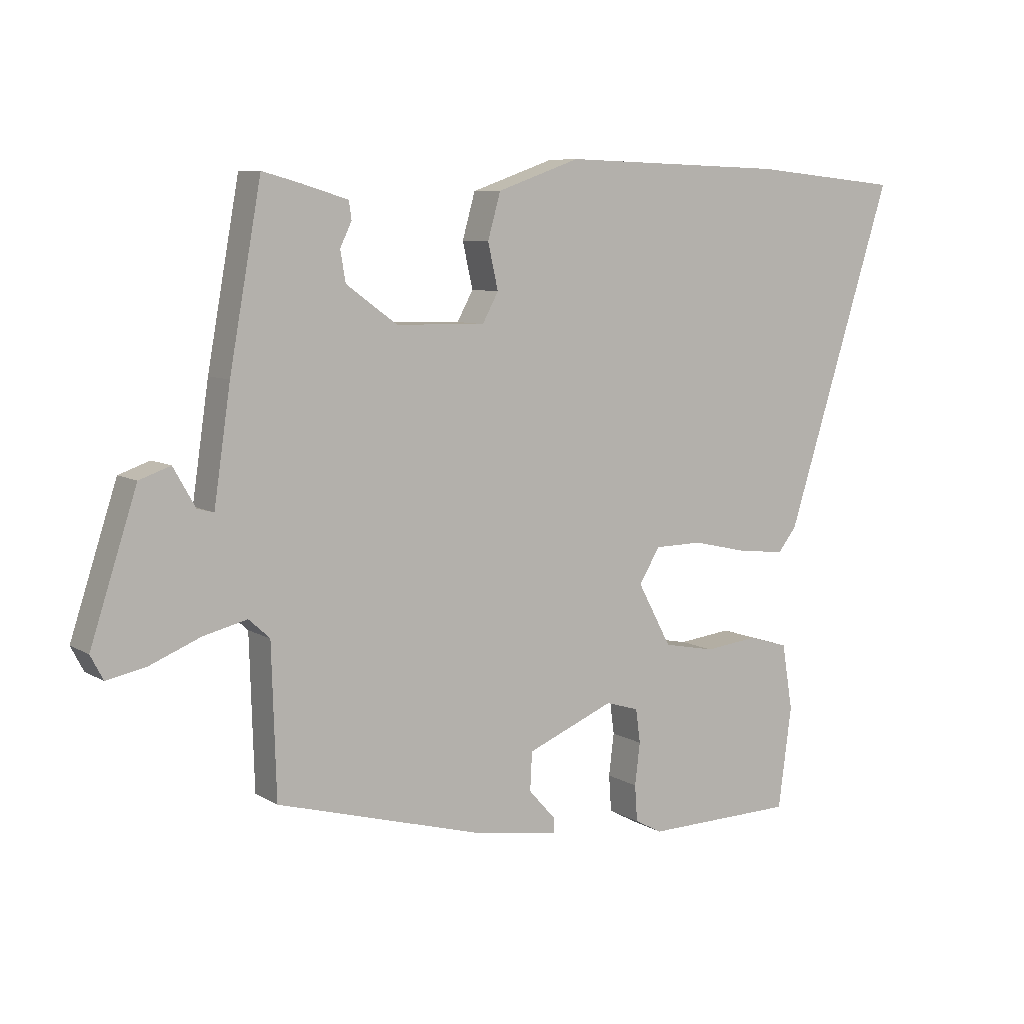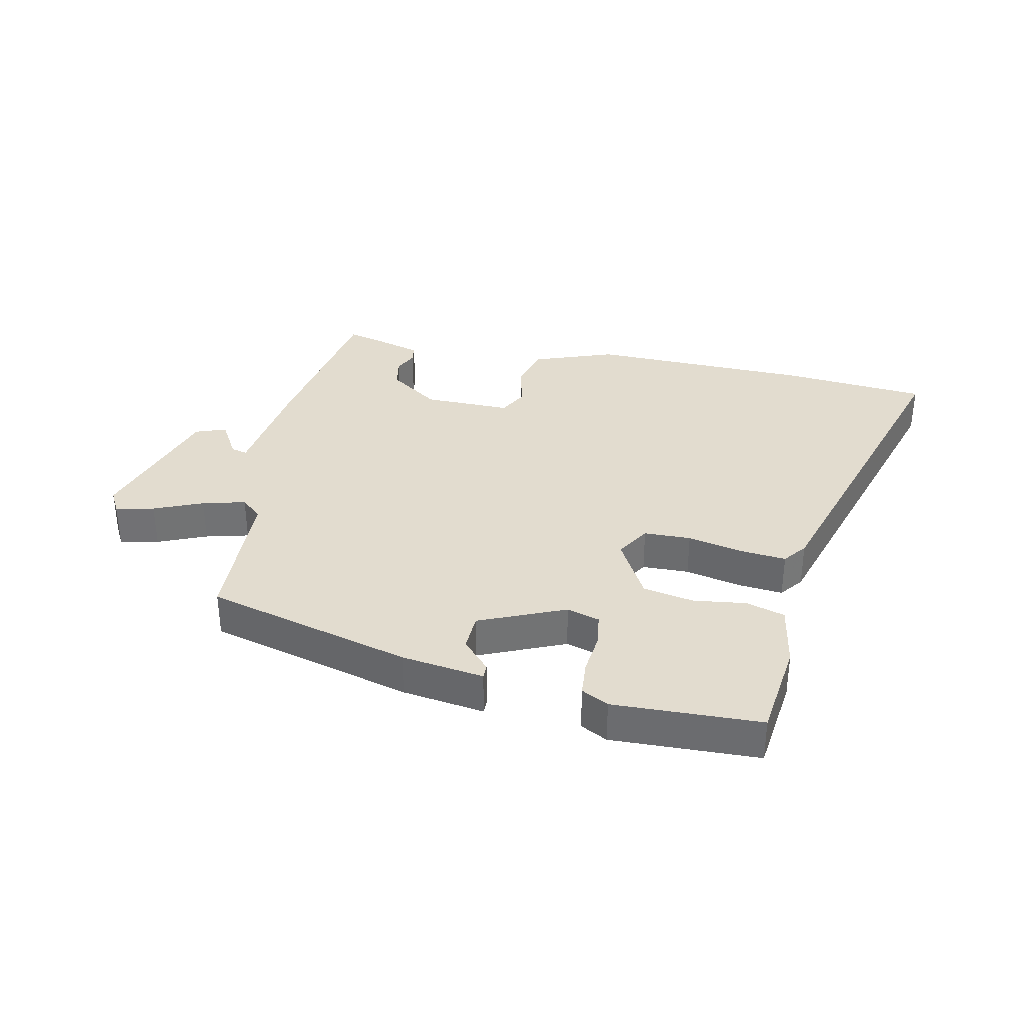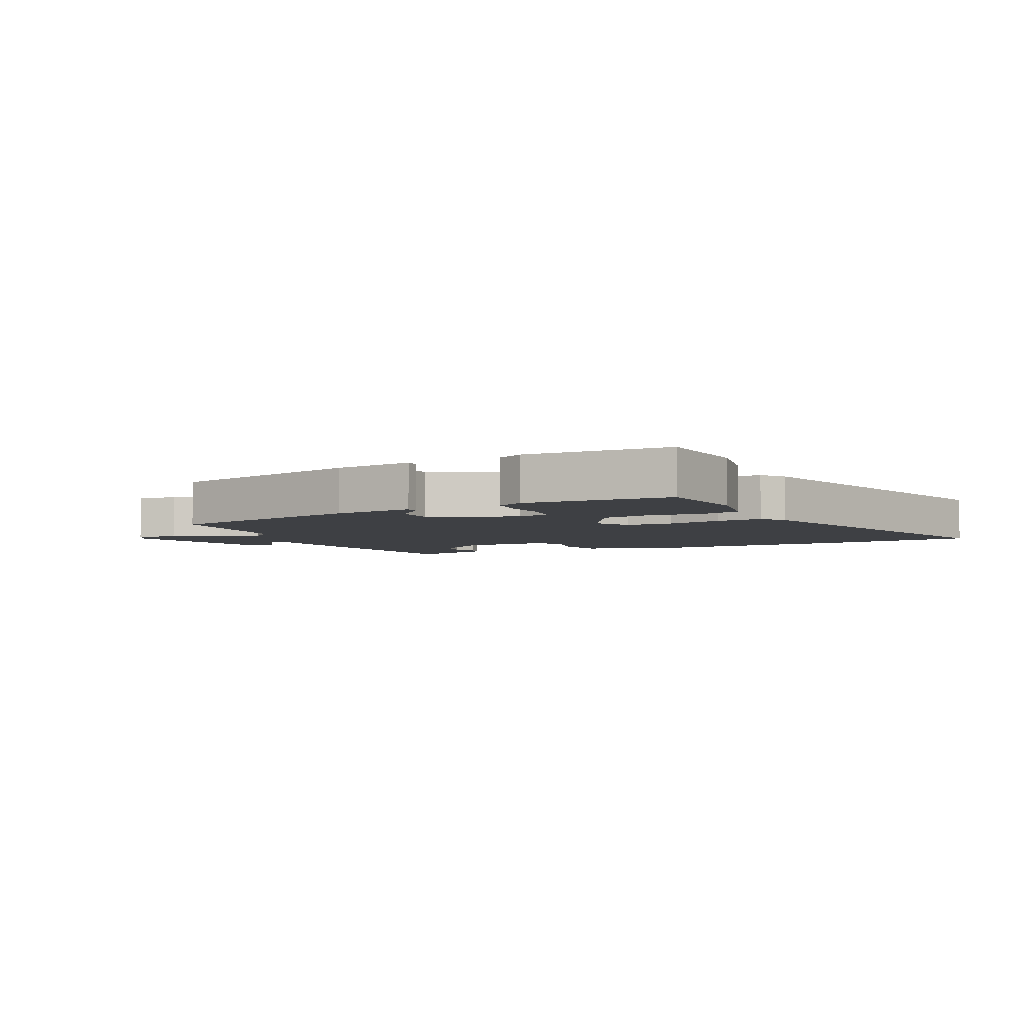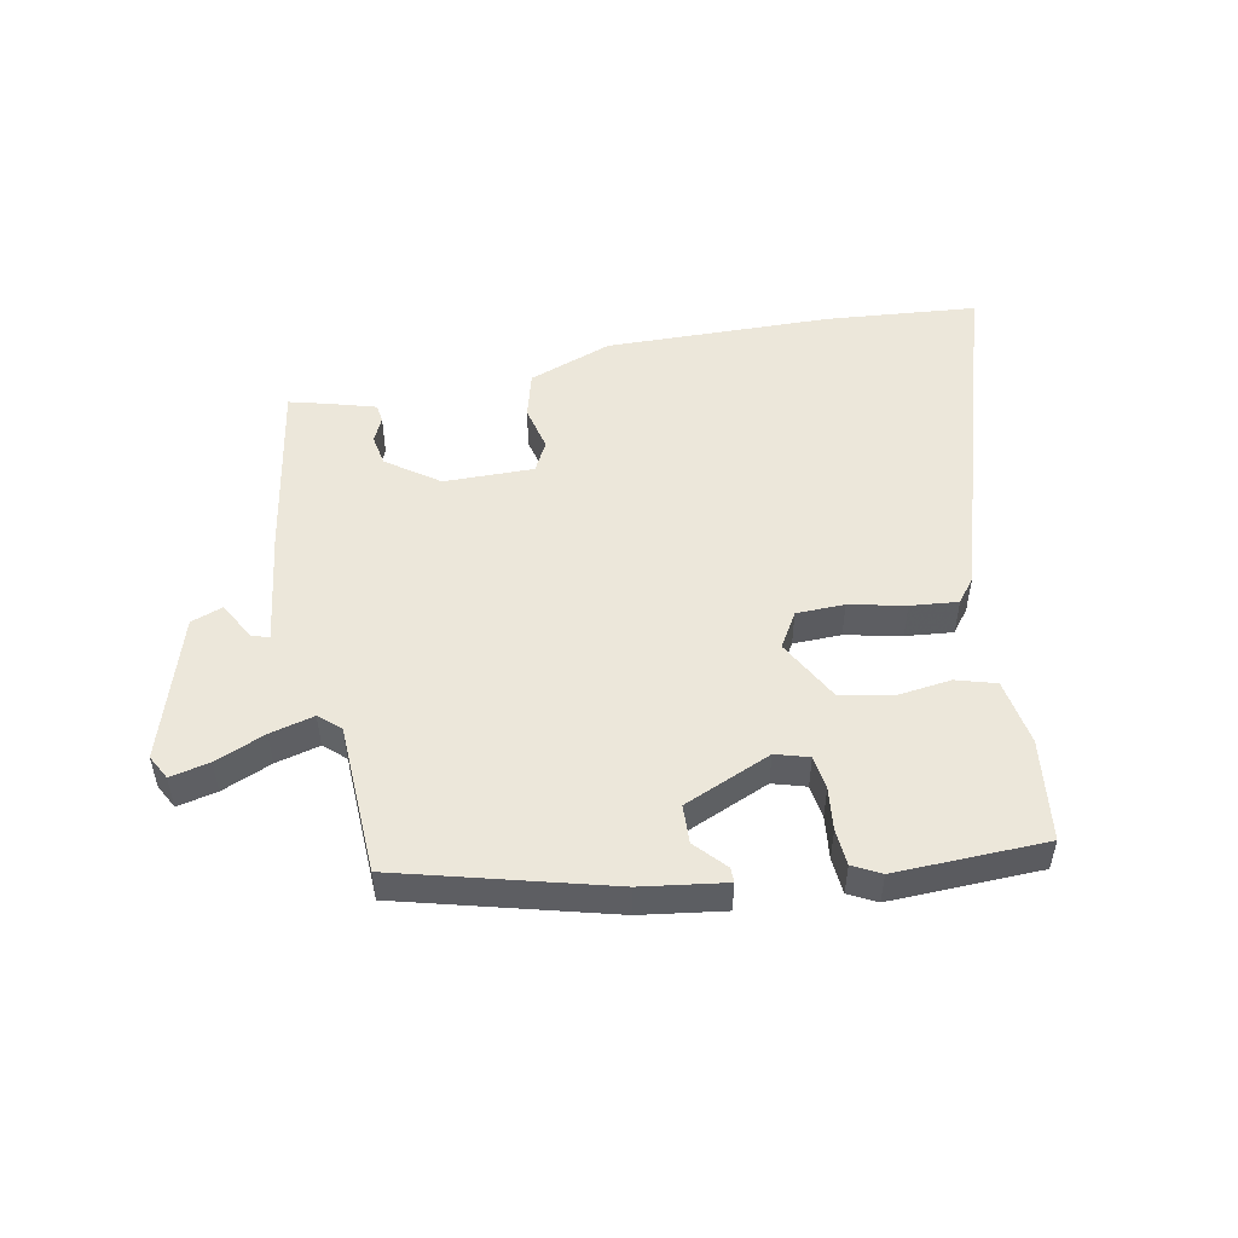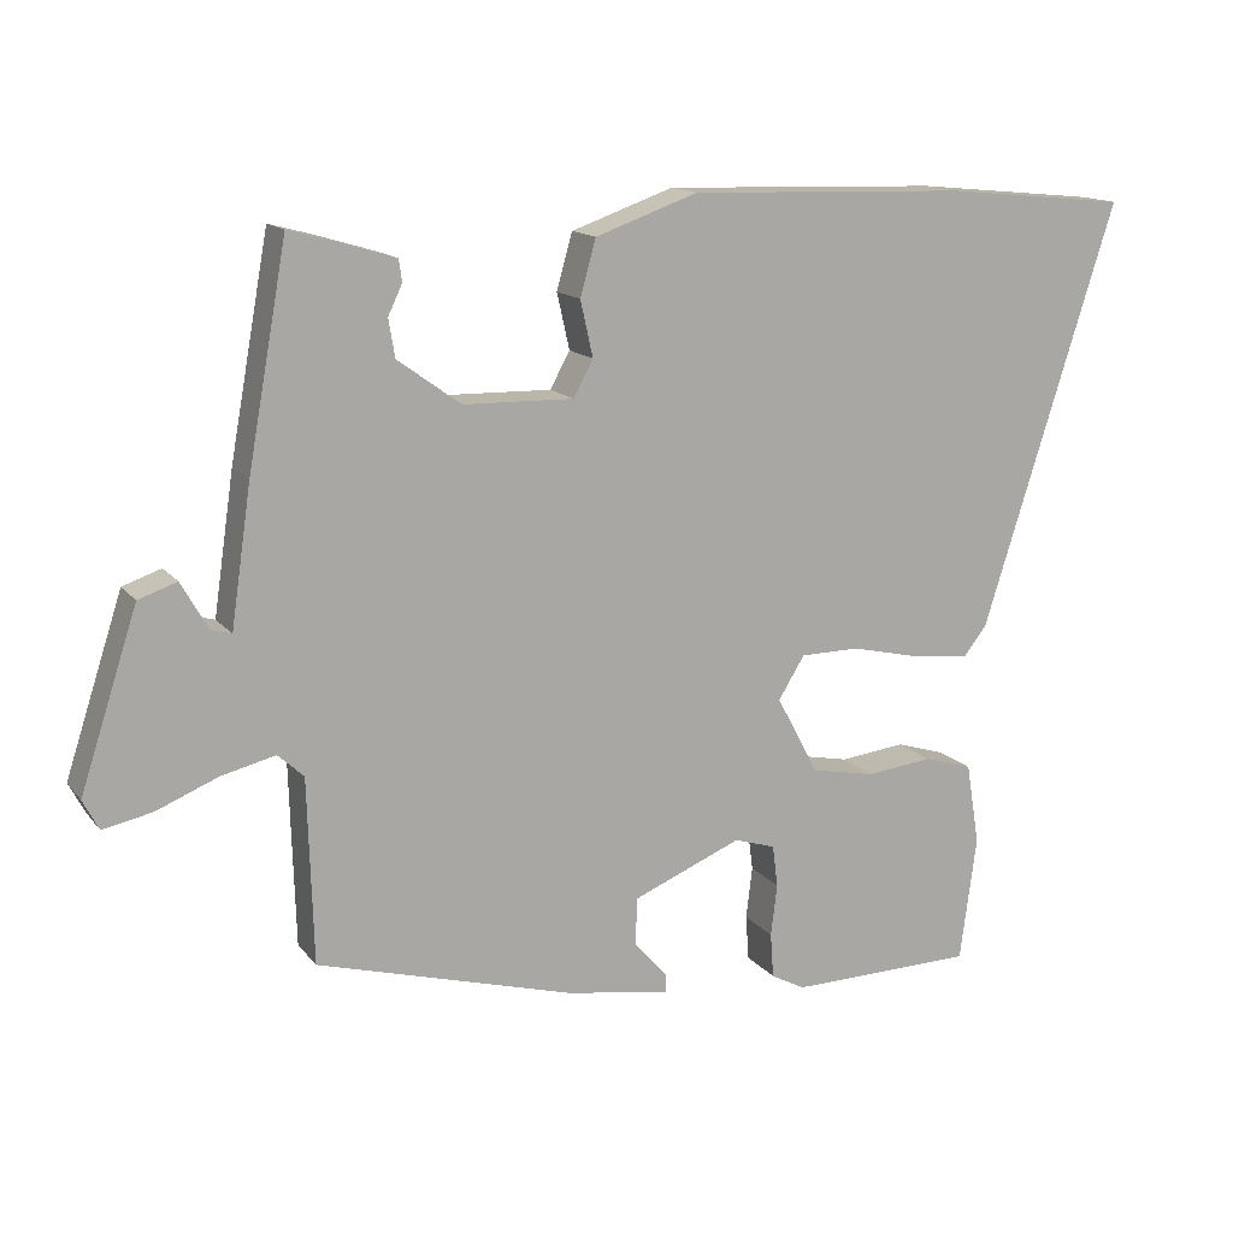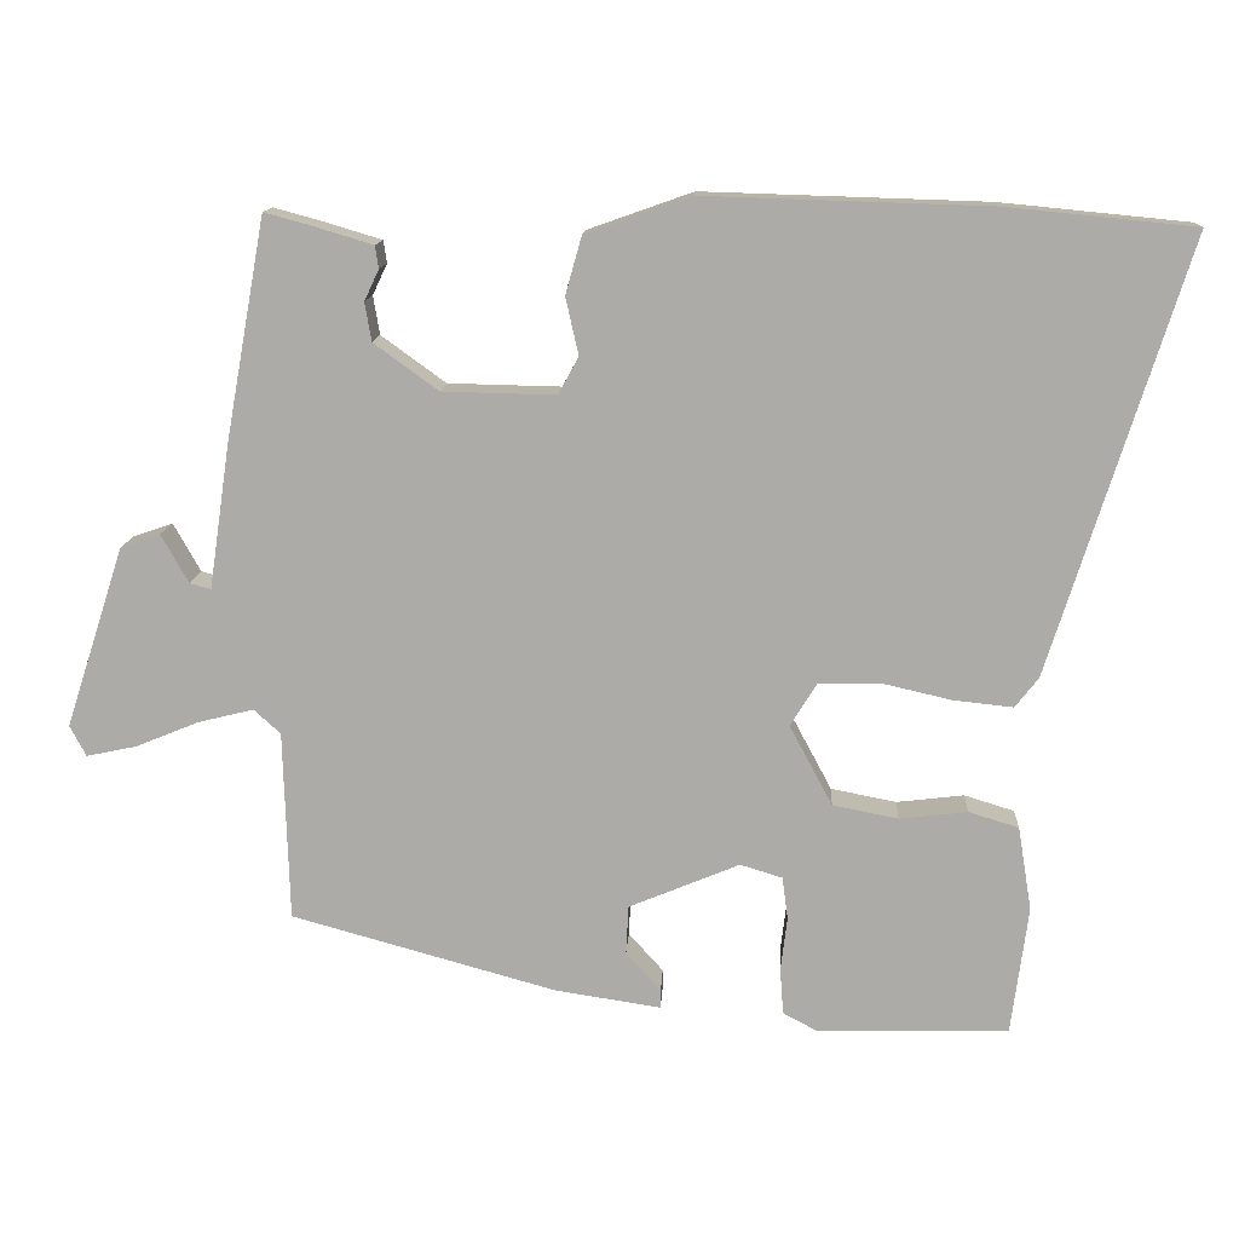
<metadata>
{"format":"obj","ext":"obj","renderer":"f3d","projection":"perspective","resolution":1024,"background":"white","views":[{"elev":7.8,"azim":147.8,"up":"+Z"},{"elev":34.7,"azim":-168.7,"up":"+Y"},{"elev":-4.8,"azim":-155.4,"up":"+Y"},{"elev":51.3,"azim":168.4,"up":"+Y"},{"elev":14.3,"azim":155.8,"up":"+Z"},{"elev":13.0,"azim":-176.9,"up":"+Z"}]}
</metadata>
<code>
v 0.462 0.07 0.5
v 0.512 0.07 0.224
v 0.538 0.07 0.047
v 0.564 0.07 0.054
v 0.598 0.07 0.114
v 0.647 0.07 0.097
v 0.72 0.07 -0.127
v 0.7 0.07 -0.165
v 0.638 0.07 -0.152
v 0.56 0.07 -0.12
v 0.491 0.07 -0.103
v 0.458 0.07 -0.133
v 0.451 0.07 -0.368
v 0.123 0.07 -0.459
v -0.008 0.07 -0.479
v -0.008 0.07 -0.456
v 0.035 0.07 -0.408
v 0.032 0.07 -0.348
v -0.105 0.07 -0.291
v -0.157 0.07 -0.307
v -0.164 0.07 -0.36
v -0.156 0.07 -0.426
v -0.16 0.07 -0.483
v -0.203 0.07 -0.506
v -0.439 0.07 -0.501
v -0.46 0.07 -0.342
v -0.443 0.07 -0.238
v -0.381 0.07 -0.219
v -0.297 0.07 -0.229
v -0.216 0.07 -0.213
v -0.163 0.07 -0.114
v -0.196 0.07 -0.06
v -0.271 0.07 -0.059
v -0.358 0.07 -0.079
v -0.432 0.07 -0.087
v -0.461 0.07 -0.05
v -0.63 0.07 0.487
v -0.396 0.07 0.51
v -0.043 0.07 0.521
v 0.087 0.07 0.475
v 0.107 0.07 0.404
v 0.091 0.07 0.333
v 0.116 0.07 0.287
v 0.256 0.07 0.29
v 0.336 0.07 0.348
v 0.344 0.07 0.396
v 0.326 0.07 0.434
v 0.33 0.07 0.462
v 0.403 0.07 0.484
v 0.462 0 0.5
v 0.512 0 0.224
v 0.538 0 0.047
v 0.564 0 0.054
v 0.598 0 0.114
v 0.647 0 0.097
v 0.72 0 -0.127
v 0.7 0 -0.165
v 0.638 0 -0.152
v 0.56 0 -0.12
v 0.491 0 -0.103
v 0.458 0 -0.133
v 0.451 0 -0.368
v 0.123 0 -0.459
v -0.008 0 -0.479
v -0.008 0 -0.456
v 0.035 0 -0.408
v 0.032 0 -0.348
v -0.105 0 -0.291
v -0.157 0 -0.307
v -0.164 0 -0.36
v -0.156 0 -0.426
v -0.16 0 -0.483
v -0.203 0 -0.506
v -0.439 0 -0.501
v -0.46 0 -0.342
v -0.443 0 -0.238
v -0.381 0 -0.219
v -0.297 0 -0.229
v -0.216 0 -0.213
v -0.163 0 -0.114
v -0.196 0 -0.06
v -0.271 0 -0.059
v -0.358 0 -0.079
v -0.432 0 -0.087
v -0.461 0 -0.05
v -0.63 0 0.487
v -0.396 0 0.51
v -0.043 0 0.521
v 0.087 0 0.475
v 0.107 0 0.404
v 0.091 0 0.333
v 0.116 0 0.287
v 0.256 0 0.29
v 0.336 0 0.348
v 0.344 0 0.396
v 0.326 0 0.434
v 0.33 0 0.462
v 0.403 0 0.484
f 1 2 3
f 49 1 3
f 48 49 3
f 47 48 3
f 46 47 3
f 45 46 3
f 44 45 3
f 43 44 3
f 40 41 42
f 39 40 42
f 38 39 42
f 37 38 42
f 36 37 42
f 35 36 42
f 34 35 42
f 33 34 42
f 32 33 42 43
f 31 32 43 3
f 27 28 29
f 26 27 29
f 25 26 29
f 24 25 29
f 23 24 29
f 22 23 29
f 21 22 29
f 20 21 29 30
f 30 31 3
f 20 30 3
f 19 20 3
f 15 16 17
f 14 15 17
f 13 14 17
f 12 13 17
f 11 12 17 18
f 8 9 10
f 7 8 10
f 6 7 10
f 5 6 10
f 4 5 10
f 4 10 11
f 11 18 19
f 4 11 19
f 3 4 19
f 52 51 50
f 52 50 98
f 52 98 97
f 52 97 96
f 52 96 95
f 52 95 94
f 52 94 93
f 52 93 92
f 91 90 89
f 91 89 88
f 91 88 87
f 91 87 86
f 91 86 85
f 91 85 84
f 91 84 83
f 91 83 82
f 92 91 82 81
f 52 92 81 80
f 78 77 76
f 78 76 75
f 78 75 74
f 78 74 73
f 78 73 72
f 78 72 71
f 78 71 70
f 79 78 70 69
f 52 80 79
f 52 79 69
f 52 69 68
f 66 65 64
f 66 64 63
f 66 63 62
f 66 62 61
f 67 66 61 60
f 59 58 57
f 59 57 56
f 59 56 55
f 59 55 54
f 59 54 53
f 60 59 53
f 68 67 60
f 68 60 53
f 68 53 52
f 1 50 51 2
f 2 51 52 3
f 3 52 53 4
f 4 53 54 5
f 5 54 55 6
f 6 55 56 7
f 7 56 57 8
f 8 57 58 9
f 9 58 59 10
f 10 59 60 11
f 11 60 61 12
f 12 61 62 13
f 13 62 63 14
f 14 63 64 15
f 15 64 65 16
f 16 65 66 17
f 17 66 67 18
f 18 67 68 19
f 19 68 69 20
f 20 69 70 21
f 21 70 71 22
f 22 71 72 23
f 23 72 73 24
f 24 73 74 25
f 25 74 75 26
f 26 75 76 27
f 27 76 77 28
f 28 77 78 29
f 29 78 79 30
f 30 79 80 31
f 31 80 81 32
f 32 81 82 33
f 33 82 83 34
f 34 83 84 35
f 35 84 85 36
f 36 85 86 37
f 37 86 87 38
f 38 87 88 39
f 39 88 89 40
f 40 89 90 41
f 41 90 91 42
f 42 91 92 43
f 43 92 93 44
f 44 93 94 45
f 45 94 95 46
f 46 95 96 47
f 47 96 97 48
f 48 97 98 49
f 49 98 50 1

</code>
